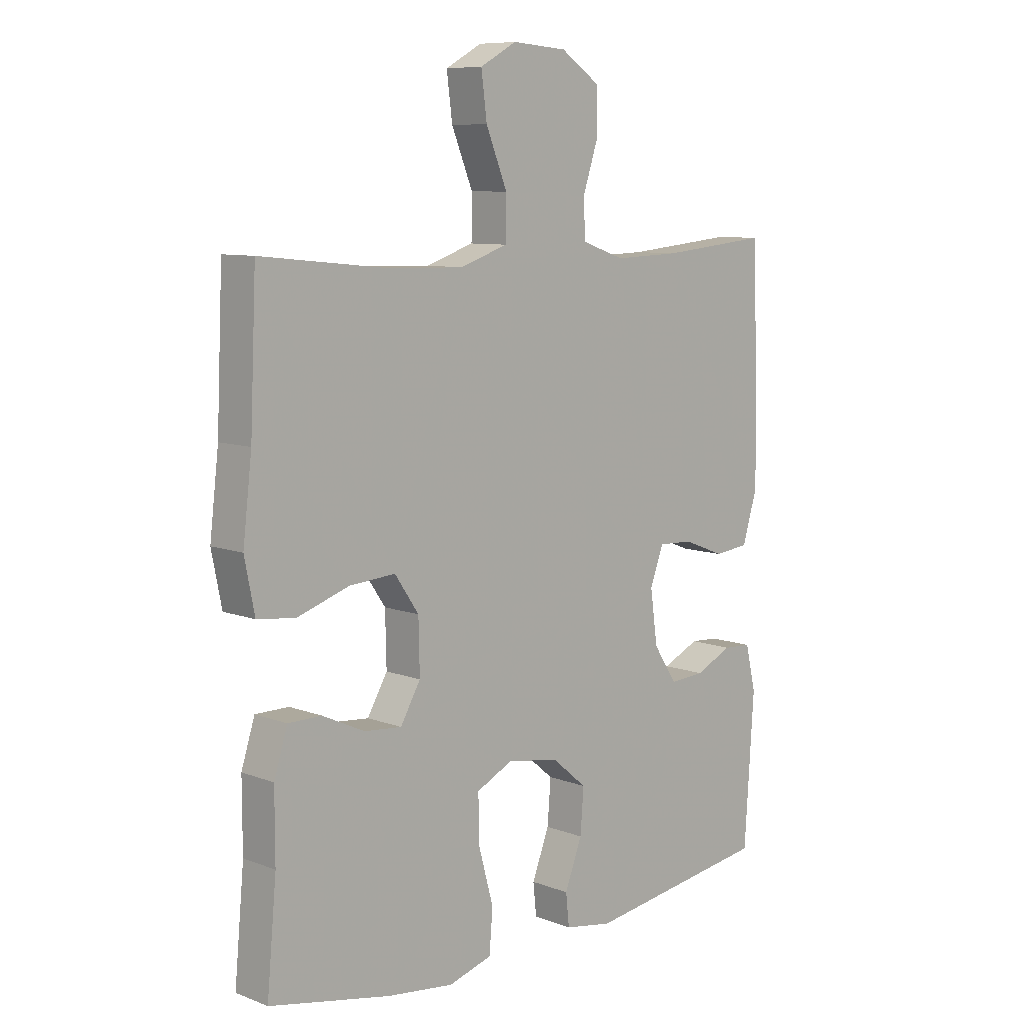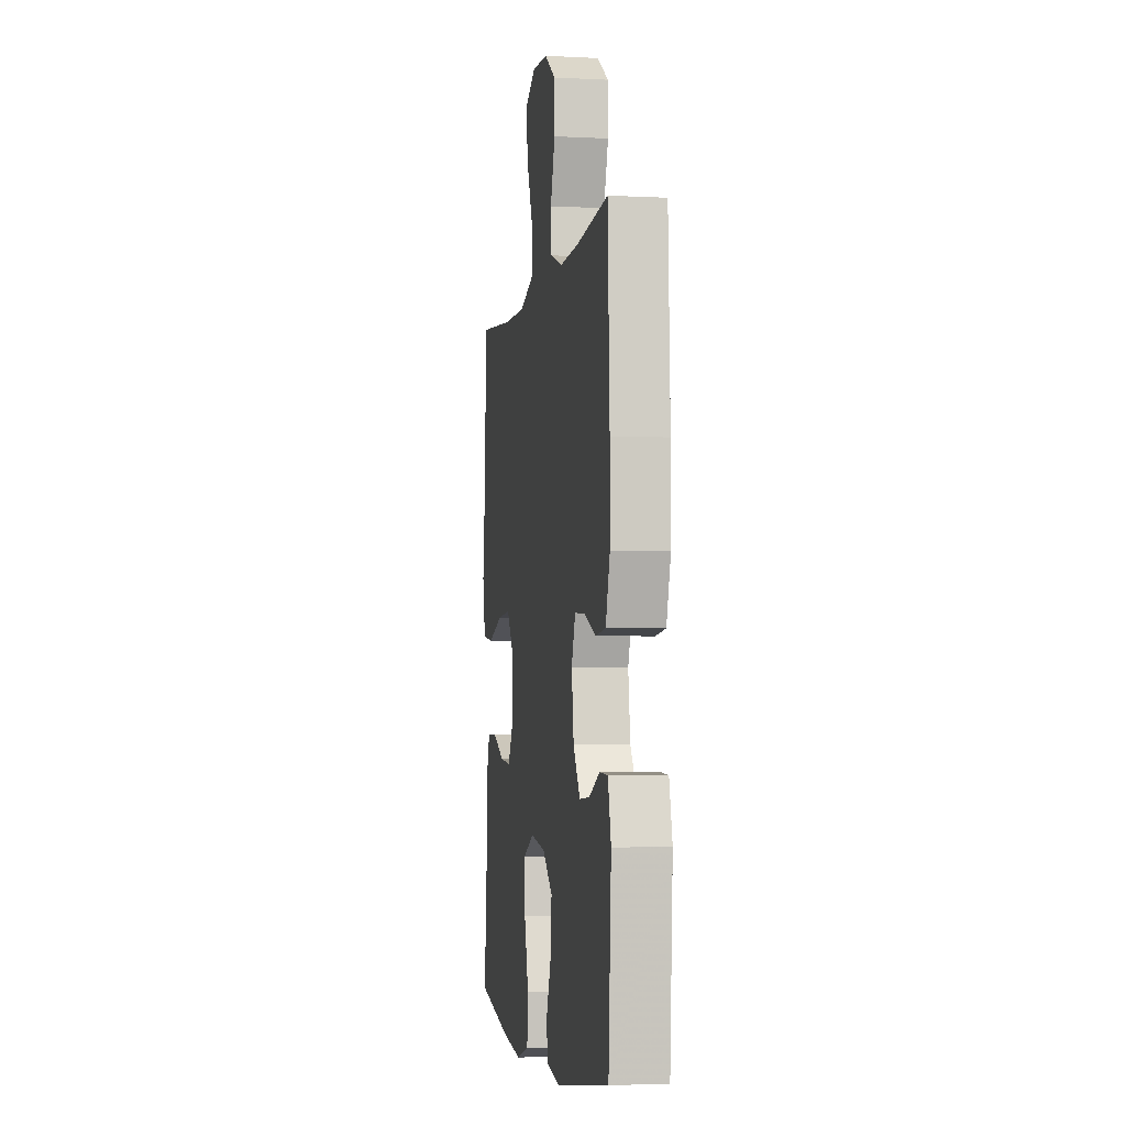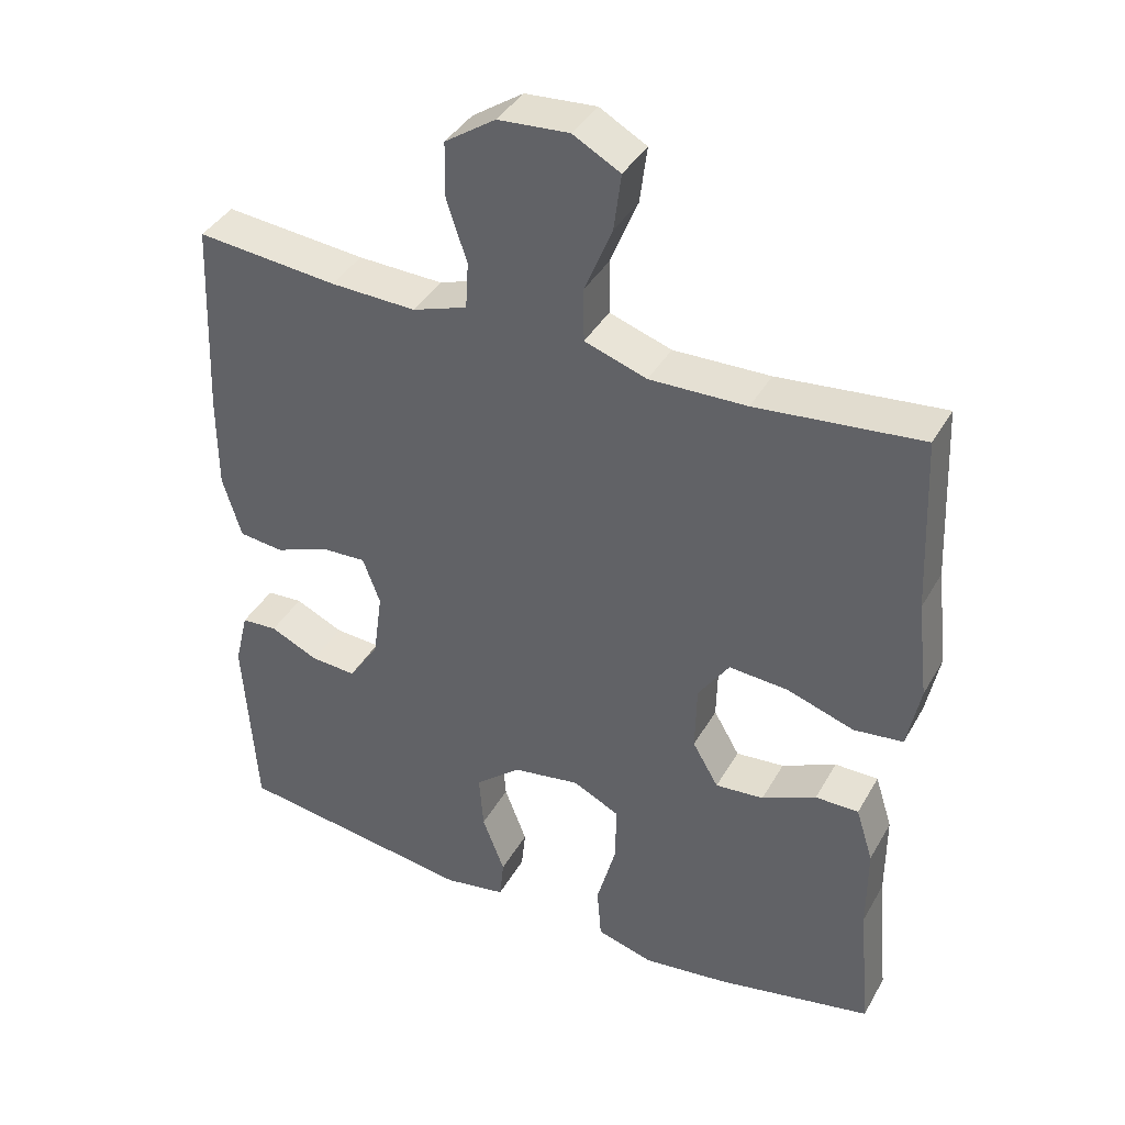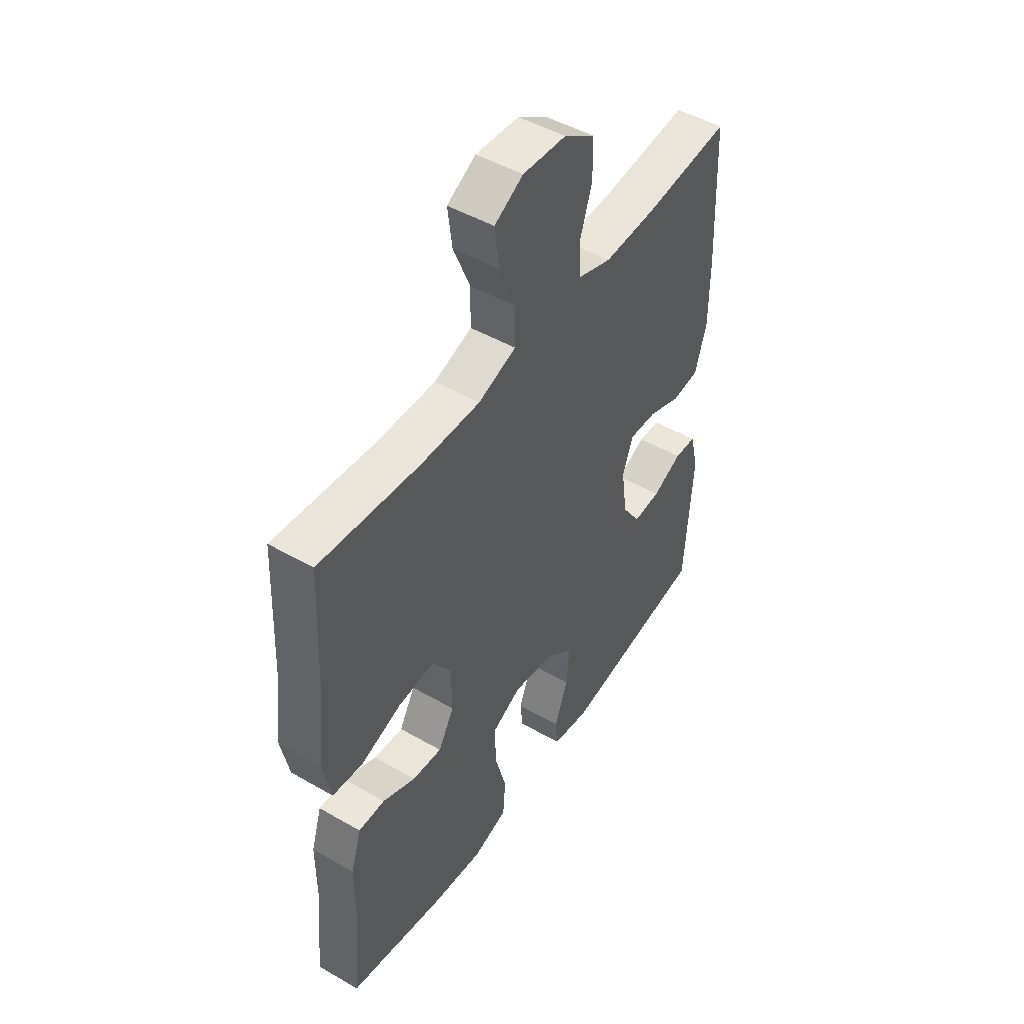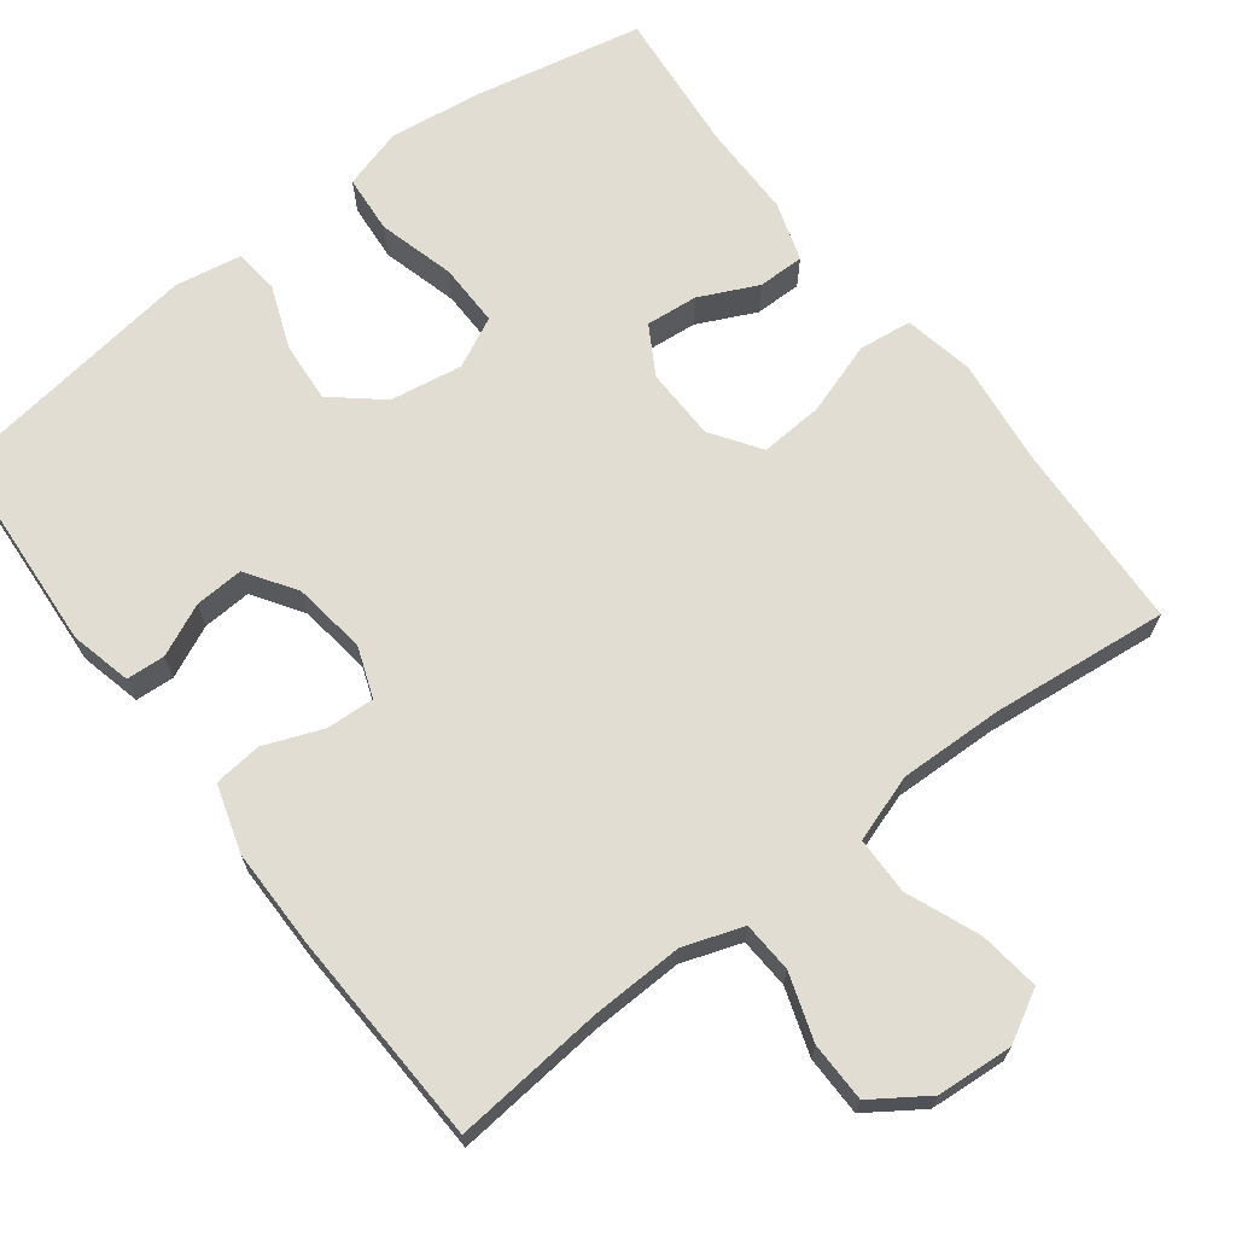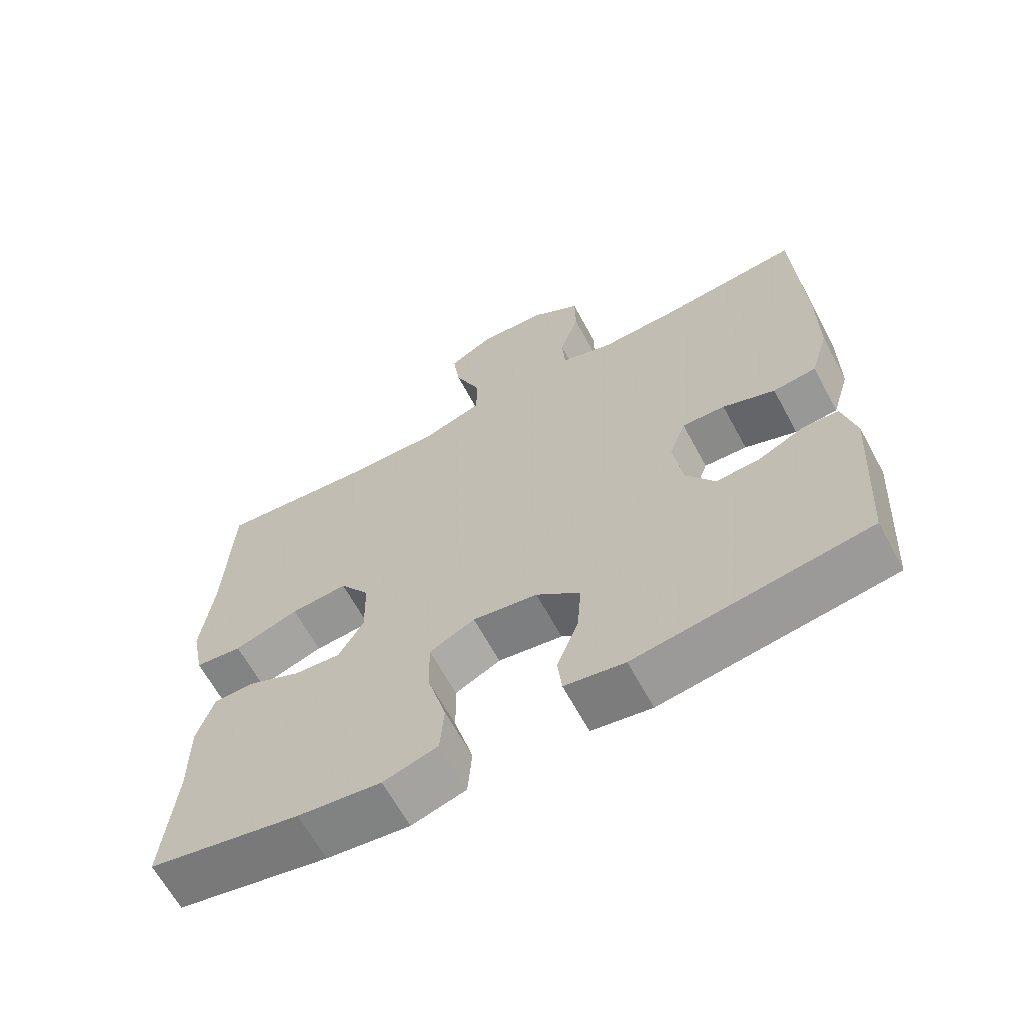
<metadata>
{"format":"obj","ext":"obj","renderer":"f3d","projection":"perspective","resolution":1024,"background":"white","views":[{"elev":8.8,"azim":135.3,"up":"+Z"},{"elev":-3.5,"azim":-99.7,"up":"+Z"},{"elev":39.3,"azim":26.9,"up":"+Z"},{"elev":48.3,"azim":122.8,"up":"+Z"},{"elev":68.2,"azim":-37.2,"up":"+Y"},{"elev":-65.0,"azim":-151.5,"up":"+Z"}]}
</metadata>
<code>
v 0.5 0.07 0.5
v 0.511 0.07 0.256
v 0.527 0.07 0.12
v 0.509 0.07 0.03
v 0.441 0.07 0.022
v 0.348 0.07 0.053
v 0.266 0.07 0.059
v 0.223 0.07 -0.004
v 0.221 0.07 -0.097
v 0.257 0.07 -0.159
v 0.324 0.07 -0.153
v 0.399 0.07 -0.118
v 0.459 0.07 -0.118
v 0.483 0.07 -0.194
v 0.483 0.07 -0.314
v 0.5 0.07 -0.5
v 0.283 0.07 -0.544
v 0.164 0.07 -0.559
v 0.086 0.07 -0.536
v 0.08 0.07 -0.461
v 0.107 0.07 -0.362
v 0.108 0.07 -0.281
v 0.043 0.07 -0.249
v -0.05 0.07 -0.264
v -0.113 0.07 -0.317
v -0.107 0.07 -0.395
v -0.076 0.07 -0.476
v -0.082 0.07 -0.533
v -0.168 0.07 -0.548
v -0.5 0.07 -0.5
v -0.517 0.07 -0.236
v -0.498 0.07 -0.157
v -0.448 0.07 -0.154
v -0.381 0.07 -0.185
v -0.318 0.07 -0.189
v -0.276 0.07 -0.125
v -0.263 0.07 -0.031
v -0.287 0.07 0.034
v -0.349 0.07 0.031
v -0.424 0.07 0.002
v -0.486 0.07 0.009
v -0.512 0.07 0.095
v -0.512 0.07 0.224
v -0.5 0.07 0.5
v -0.305 0.07 0.481
v -0.187 0.07 0.477
v -0.111 0.07 0.503
v -0.107 0.07 0.568
v -0.135 0.07 0.653
v -0.134 0.07 0.73
v -0.064 0.07 0.777
v 0.034 0.07 0.784
v 0.099 0.07 0.748
v 0.089 0.07 0.67
v 0.051 0.07 0.577
v 0.052 0.07 0.503
v 0.138 0.07 0.474
v 0.272 0.07 0.477
v 0.5 0 0.5
v 0.511 0 0.256
v 0.527 0 0.12
v 0.509 0 0.03
v 0.441 0 0.022
v 0.348 0 0.053
v 0.266 0 0.059
v 0.223 0 -0.004
v 0.221 0 -0.097
v 0.257 0 -0.159
v 0.324 0 -0.153
v 0.399 0 -0.118
v 0.459 0 -0.118
v 0.483 0 -0.194
v 0.483 0 -0.314
v 0.5 0 -0.5
v 0.283 0 -0.544
v 0.164 0 -0.559
v 0.086 0 -0.536
v 0.08 0 -0.461
v 0.107 0 -0.362
v 0.108 0 -0.281
v 0.043 0 -0.249
v -0.05 0 -0.264
v -0.113 0 -0.317
v -0.107 0 -0.395
v -0.076 0 -0.476
v -0.082 0 -0.533
v -0.168 0 -0.548
v -0.5 0 -0.5
v -0.517 0 -0.236
v -0.498 0 -0.157
v -0.448 0 -0.154
v -0.381 0 -0.185
v -0.318 0 -0.189
v -0.276 0 -0.125
v -0.263 0 -0.031
v -0.287 0 0.034
v -0.349 0 0.031
v -0.424 0 0.002
v -0.486 0 0.009
v -0.512 0 0.095
v -0.512 0 0.224
v -0.5 0 0.5
v -0.305 0 0.481
v -0.187 0 0.477
v -0.111 0 0.503
v -0.107 0 0.568
v -0.135 0 0.653
v -0.134 0 0.73
v -0.064 0 0.777
v 0.034 0 0.784
v 0.099 0 0.748
v 0.089 0 0.67
v 0.051 0 0.577
v 0.052 0 0.503
v 0.138 0 0.474
v 0.272 0 0.477
f 53 54 55
f 52 53 55
f 51 52 55
f 50 51 55
f 49 50 55
f 48 49 55
f 47 48 55 56
f 46 47 56 57
f 43 44 45
f 42 43 45
f 41 42 45
f 40 41 45
f 39 40 45
f 38 39 45 46
f 37 38 46 57
f 32 33 34
f 31 32 34
f 30 31 34
f 29 30 34
f 28 29 34
f 27 28 34
f 26 27 34
f 25 26 34 35
f 24 25 35 36
f 19 20 21
f 18 19 21
f 17 18 21
f 16 17 21
f 15 16 21
f 15 21 22
f 14 15 22
f 13 14 22
f 12 13 22
f 11 12 22
f 10 11 22 23
f 4 5 6
f 3 4 6
f 2 3 6
f 2 6 7
f 1 2 7
f 58 1 7
f 57 58 7 8
f 37 57 8 9
f 24 36 37
f 23 24 37
f 10 23 37
f 9 10 37
f 113 112 111
f 113 111 110
f 113 110 109
f 113 109 108
f 113 108 107
f 113 107 106
f 114 113 106 105
f 115 114 105 104
f 103 102 101
f 103 101 100
f 103 100 99
f 103 99 98
f 103 98 97
f 104 103 97 96
f 115 104 96 95
f 92 91 90
f 92 90 89
f 92 89 88
f 92 88 87
f 92 87 86
f 92 86 85
f 92 85 84
f 93 92 84 83
f 94 93 83 82
f 79 78 77
f 79 77 76
f 79 76 75
f 79 75 74
f 79 74 73
f 80 79 73
f 80 73 72
f 80 72 71
f 80 71 70
f 80 70 69
f 81 80 69 68
f 64 63 62
f 64 62 61
f 64 61 60
f 65 64 60
f 65 60 59
f 65 59 116
f 66 65 116 115
f 67 66 115 95
f 95 94 82
f 95 82 81
f 95 81 68
f 95 68 67
f 1 59 60 2
f 2 60 61 3
f 3 61 62 4
f 4 62 63 5
f 5 63 64 6
f 6 64 65 7
f 7 65 66 8
f 8 66 67 9
f 9 67 68 10
f 10 68 69 11
f 11 69 70 12
f 12 70 71 13
f 13 71 72 14
f 14 72 73 15
f 15 73 74 16
f 16 74 75 17
f 17 75 76 18
f 18 76 77 19
f 19 77 78 20
f 20 78 79 21
f 21 79 80 22
f 22 80 81 23
f 23 81 82 24
f 24 82 83 25
f 25 83 84 26
f 26 84 85 27
f 27 85 86 28
f 28 86 87 29
f 29 87 88 30
f 30 88 89 31
f 31 89 90 32
f 32 90 91 33
f 33 91 92 34
f 34 92 93 35
f 35 93 94 36
f 36 94 95 37
f 37 95 96 38
f 38 96 97 39
f 39 97 98 40
f 40 98 99 41
f 41 99 100 42
f 42 100 101 43
f 43 101 102 44
f 44 102 103 45
f 45 103 104 46
f 46 104 105 47
f 47 105 106 48
f 48 106 107 49
f 49 107 108 50
f 50 108 109 51
f 51 109 110 52
f 52 110 111 53
f 53 111 112 54
f 54 112 113 55
f 55 113 114 56
f 56 114 115 57
f 57 115 116 58
f 58 116 59 1

</code>
